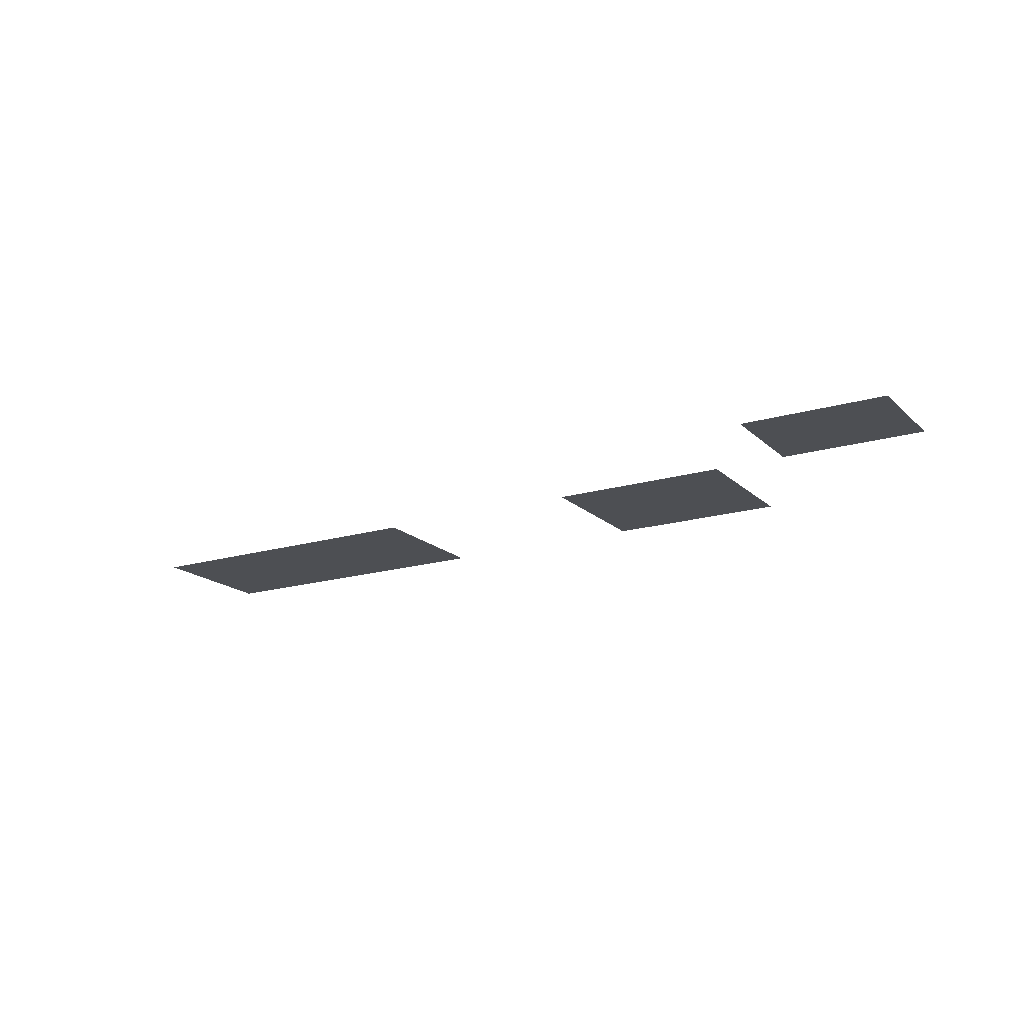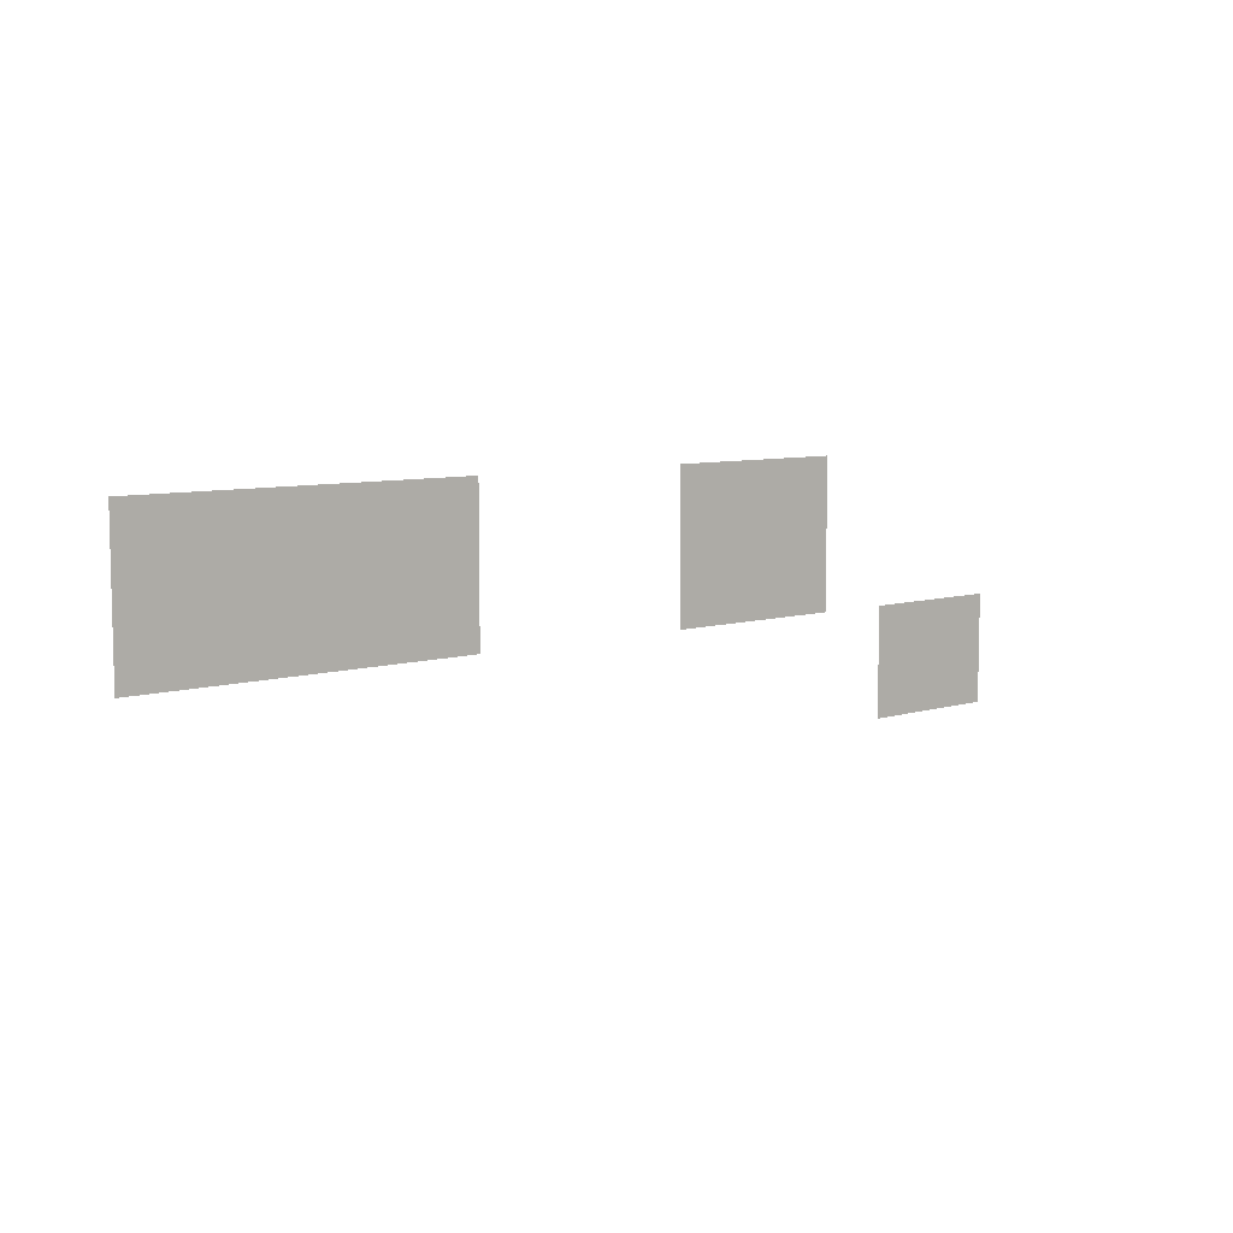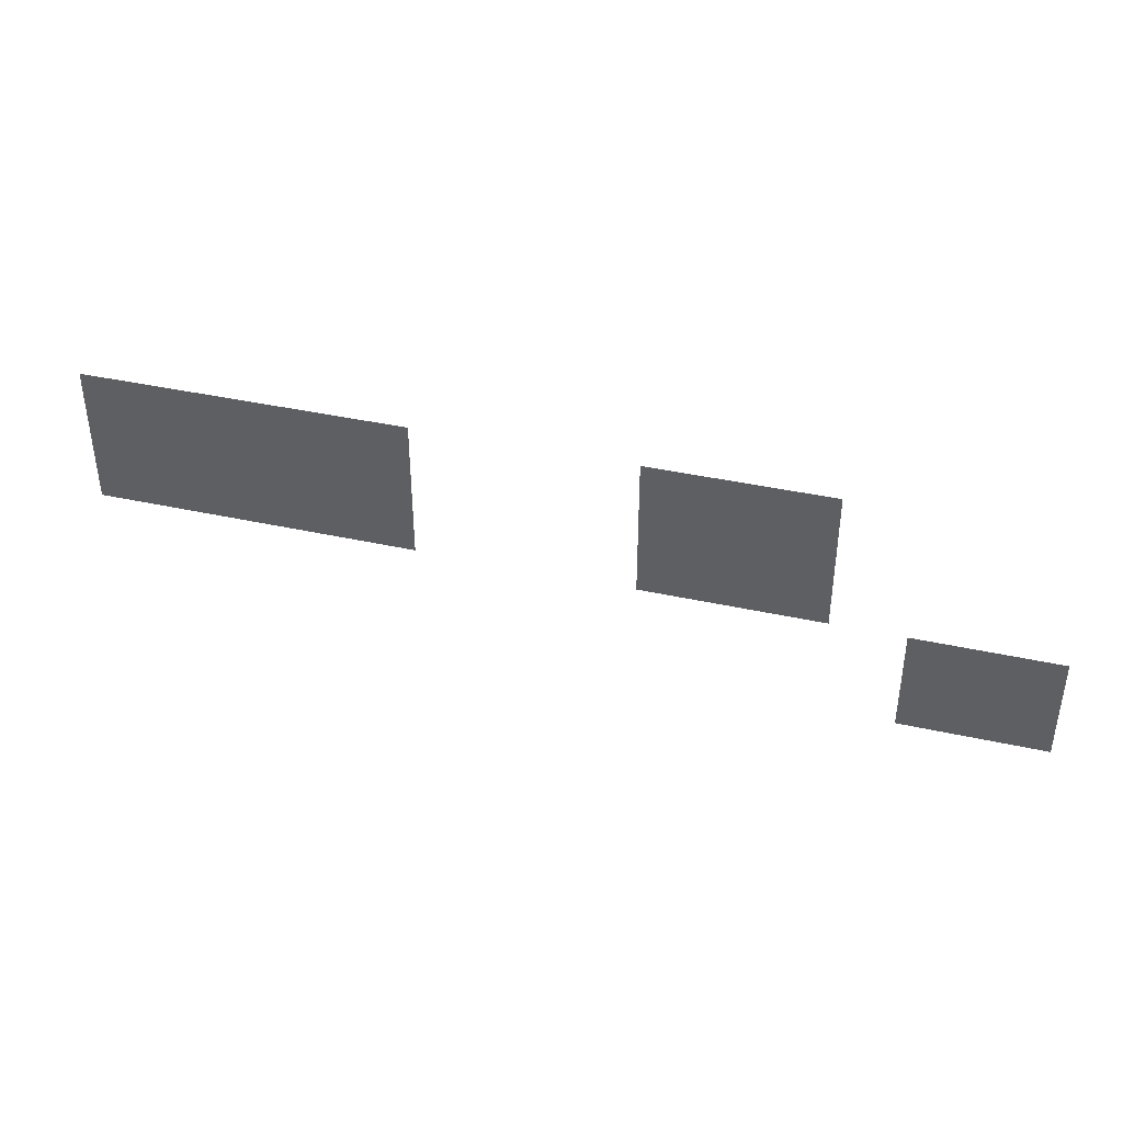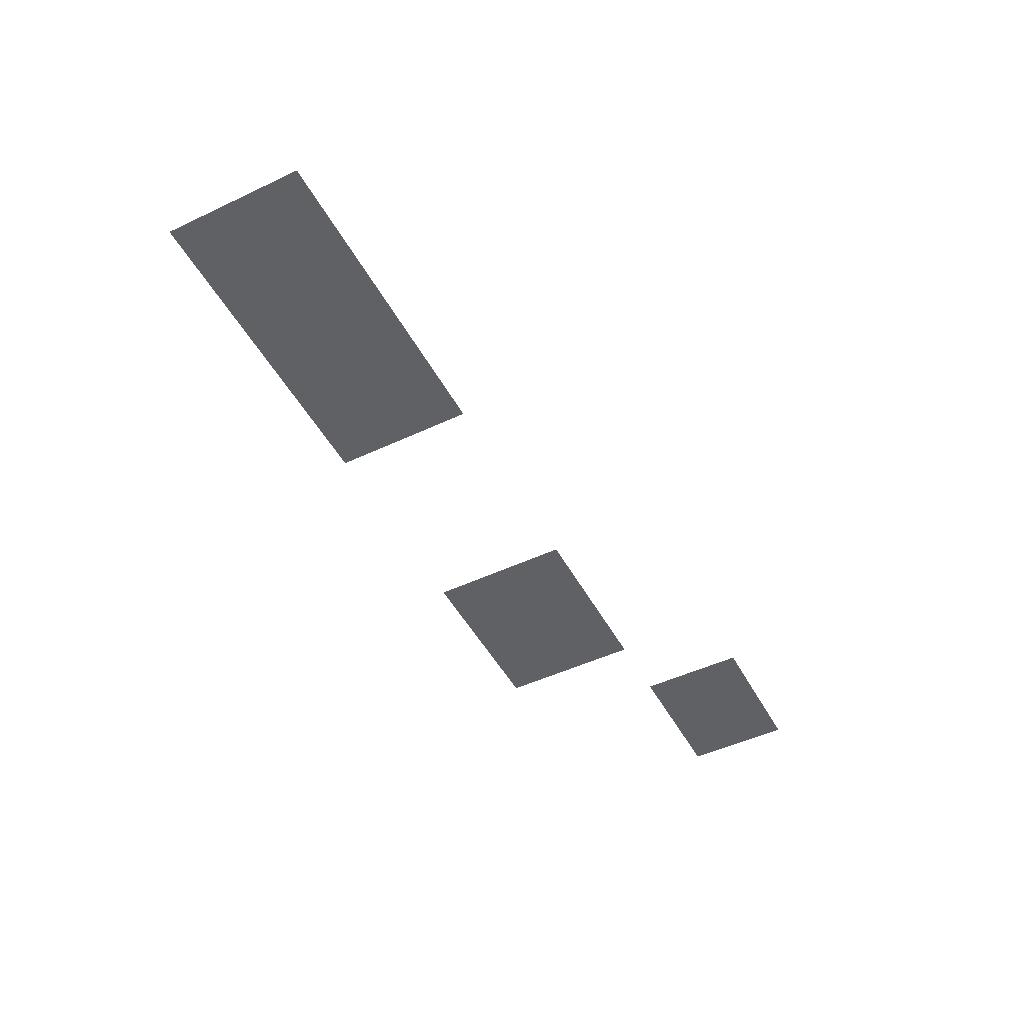
<metadata>
{"format":"obj","ext":"obj","renderer":"f3d","projection":"perspective","resolution":1024,"background":"white","views":[{"elev":-17.7,"azim":30.5,"up":"+Z"},{"elev":7.7,"azim":-40.2,"up":"+Y"},{"elev":40.0,"azim":15.3,"up":"+Y"},{"elev":-48.9,"azim":-62.4,"up":"+Z"}]}
</metadata>
<code>
v -1120 -1088 0
v -1152 -1088 0
v -1152 -1056 0
v -1120 -1056 0
v -1152 -1088 0
v -1184 -1088 0
v -1184 -1056 0
v -1152 -1056 0
v -1184 -1088 0
v -1216 -1088 0
v -1216 -1056 0
v -1184 -1056 0
v -1216 -1088 0
v -1248 -1088 0
v -1248 -1056 0
v -1216 -1056 0
v -1248 -1088 0
v -1280 -1088 0
v -1280 -1056 0
v -1248 -1056 0
v -1472 -1088 0
v -1504 -1088 0
v -1504 -1056 0
v -1472 -1056 0
v -1504 -1088 0
v -1536 -1088 0
v -1536 -1056 0
v -1504 -1056 0
v -1536 -1088 0
v -1568 -1088 0
v -1568 -1056 0
v -1536 -1056 0
v -1568 -1088 0
v -1600 -1088 0
v -1600 -1056 0
v -1568 -1056 0
v -1600 -1088 0
v -1632 -1088 0
v -1632 -1056 0
v -1600 -1056 0
v -1632 -1088 0
v -1664 -1088 0
v -1664 -1056 0
v -1632 -1056 0
v -1664 -1088 0
v -1696 -1088 0
v -1696 -1056 0
v -1664 -1056 0
v -1696 -1088 0
v -1728 -1088 0
v -1728 -1056 0
v -1696 -1056 0
v -1728 -1088 0
v -1760 -1088 0
v -1760 -1056 0
v -1728 -1056 0
v -1120 -1120 0
v -1152 -1120 0
v -1152 -1088 0
v -1120 -1088 0
v -1152 -1120 0
v -1184 -1120 0
v -1184 -1088 0
v -1152 -1088 0
v -1184 -1120 0
v -1216 -1120 0
v -1216 -1088 0
v -1184 -1088 0
v -1216 -1120 0
v -1248 -1120 0
v -1248 -1088 0
v -1216 -1088 0
v -1248 -1120 0
v -1280 -1120 0
v -1280 -1088 0
v -1248 -1088 0
v -1472 -1120 0
v -1504 -1120 0
v -1504 -1088 0
v -1472 -1088 0
v -1504 -1120 0
v -1536 -1120 0
v -1536 -1088 0
v -1504 -1088 0
v -1536 -1120 0
v -1568 -1120 0
v -1568 -1088 0
v -1536 -1088 0
v -1568 -1120 0
v -1600 -1120 0
v -1600 -1088 0
v -1568 -1088 0
v -1600 -1120 0
v -1632 -1120 0
v -1632 -1088 0
v -1600 -1088 0
v -1632 -1120 0
v -1664 -1120 0
v -1664 -1088 0
v -1632 -1088 0
v -1664 -1120 0
v -1696 -1120 0
v -1696 -1088 0
v -1664 -1088 0
v -1696 -1120 0
v -1728 -1120 0
v -1728 -1088 0
v -1696 -1088 0
v -1728 -1120 0
v -1760 -1120 0
v -1760 -1088 0
v -1728 -1088 0
v -1120 -1152 0
v -1152 -1152 0
v -1152 -1120 0
v -1120 -1120 0
v -1152 -1152 0
v -1184 -1152 0
v -1184 -1120 0
v -1152 -1120 0
v -1184 -1152 0
v -1216 -1152 0
v -1216 -1120 0
v -1184 -1120 0
v -1216 -1152 0
v -1248 -1152 0
v -1248 -1120 0
v -1216 -1120 0
v -1248 -1152 0
v -1280 -1152 0
v -1280 -1120 0
v -1248 -1120 0
v -1472 -1152 0
v -1504 -1152 0
v -1504 -1120 0
v -1472 -1120 0
v -1504 -1152 0
v -1536 -1152 0
v -1536 -1120 0
v -1504 -1120 0
v -1536 -1152 0
v -1568 -1152 0
v -1568 -1120 0
v -1536 -1120 0
v -1568 -1152 0
v -1600 -1152 0
v -1600 -1120 0
v -1568 -1120 0
v -1600 -1152 0
v -1632 -1152 0
v -1632 -1120 0
v -1600 -1120 0
v -1632 -1152 0
v -1664 -1152 0
v -1664 -1120 0
v -1632 -1120 0
v -1664 -1152 0
v -1696 -1152 0
v -1696 -1120 0
v -1664 -1120 0
v -1696 -1152 0
v -1728 -1152 0
v -1728 -1120 0
v -1696 -1120 0
v -1728 -1152 0
v -1760 -1152 0
v -1760 -1120 0
v -1728 -1120 0
v -1120 -1184 0
v -1152 -1184 0
v -1152 -1152 0
v -1120 -1152 0
v -1152 -1184 0
v -1184 -1184 0
v -1184 -1152 0
v -1152 -1152 0
v -1184 -1184 0
v -1216 -1184 0
v -1216 -1152 0
v -1184 -1152 0
v -1216 -1184 0
v -1248 -1184 0
v -1248 -1152 0
v -1216 -1152 0
v -1248 -1184 0
v -1280 -1184 0
v -1280 -1152 0
v -1248 -1152 0
v -1472 -1184 0
v -1504 -1184 0
v -1504 -1152 0
v -1472 -1152 0
v -1504 -1184 0
v -1536 -1184 0
v -1536 -1152 0
v -1504 -1152 0
v -1536 -1184 0
v -1568 -1184 0
v -1568 -1152 0
v -1536 -1152 0
v -1568 -1184 0
v -1600 -1184 0
v -1600 -1152 0
v -1568 -1152 0
v -1600 -1184 0
v -1632 -1184 0
v -1632 -1152 0
v -1600 -1152 0
v -1632 -1184 0
v -1664 -1184 0
v -1664 -1152 0
v -1632 -1152 0
v -1664 -1184 0
v -1696 -1184 0
v -1696 -1152 0
v -1664 -1152 0
v -1696 -1184 0
v -1728 -1184 0
v -1728 -1152 0
v -1696 -1152 0
v -1728 -1184 0
v -1760 -1184 0
v -1760 -1152 0
v -1728 -1152 0
v -928 -1216 0
v -960 -1216 0
v -960 -1184 0
v -928 -1184 0
v -960 -1216 0
v -992 -1216 0
v -992 -1184 0
v -960 -1184 0
v -992 -1216 0
v -1024 -1216 0
v -1024 -1184 0
v -992 -1184 0
v -1024 -1216 0
v -1056 -1216 0
v -1056 -1184 0
v -1024 -1184 0
v -928 -1248 0
v -960 -1248 0
v -960 -1216 0
v -928 -1216 0
v -960 -1248 0
v -992 -1248 0
v -992 -1216 0
v -960 -1216 0
v -992 -1248 0
v -1024 -1248 0
v -1024 -1216 0
v -992 -1216 0
v -1024 -1248 0
v -1056 -1248 0
v -1056 -1216 0
v -1024 -1216 0
v -928 -1280 0
v -960 -1280 0
v -960 -1248 0
v -928 -1248 0
v -960 -1280 0
v -992 -1280 0
v -992 -1248 0
v -960 -1248 0
v -992 -1280 0
v -1024 -1280 0
v -1024 -1248 0
v -992 -1248 0
v -1024 -1280 0
v -1056 -1280 0
v -1056 -1248 0
v -1024 -1248 0
g CT_WaterMaze_mesh_0001
f 1 2 3 4
f 5 6 7 8
f 9 10 11 12
f 13 14 15 16
f 17 18 19 20
f 21 22 23 24
f 25 26 27 28
f 29 30 31 32
f 33 34 35 36
f 37 38 39 40
f 41 42 43 44
f 45 46 47 48
f 49 50 51 52
f 53 54 55 56
f 57 58 59 60
f 61 62 63 64
f 65 66 67 68
f 69 70 71 72
f 73 74 75 76
f 77 78 79 80
f 81 82 83 84
f 85 86 87 88
f 89 90 91 92
f 93 94 95 96
f 97 98 99 100
f 101 102 103 104
f 105 106 107 108
f 109 110 111 112
f 113 114 115 116
f 117 118 119 120
f 121 122 123 124
f 125 126 127 128
f 129 130 131 132
f 133 134 135 136
f 137 138 139 140
f 141 142 143 144
f 145 146 147 148
f 149 150 151 152
f 153 154 155 156
f 157 158 159 160
f 161 162 163 164
f 165 166 167 168
f 169 170 171 172
f 173 174 175 176
f 177 178 179 180
f 181 182 183 184
f 185 186 187 188
f 189 190 191 192
f 193 194 195 196
f 197 198 199 200
f 201 202 203 204
f 205 206 207 208
f 209 210 211 212
f 213 214 215 216
f 217 218 219 220
f 221 222 223 224
f 225 226 227 228
f 229 230 231 232
f 233 234 235 236
f 237 238 239 240
f 241 242 243 244
f 245 246 247 248
f 249 250 251 252
f 253 254 255 256
f 257 258 259 260
f 261 262 263 264
f 265 266 267 268
f 269 270 271 272

</code>
